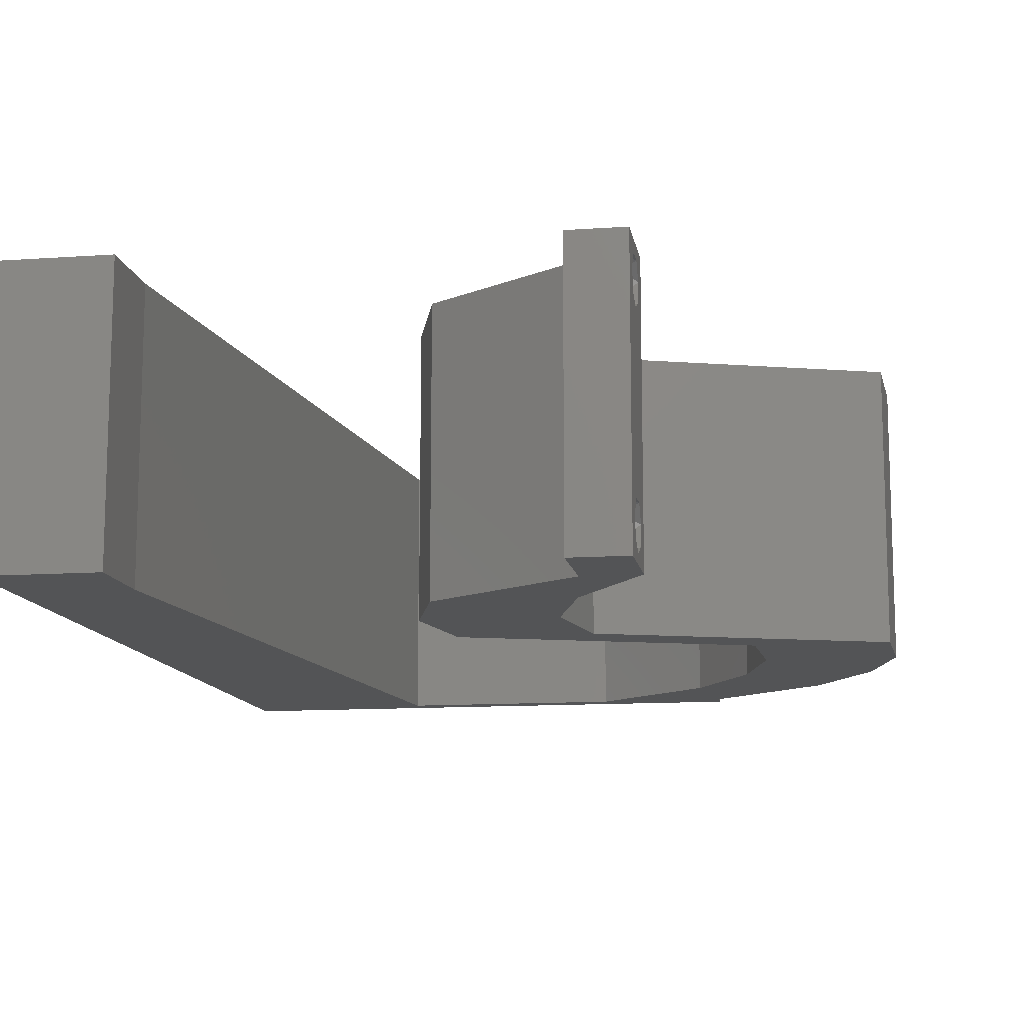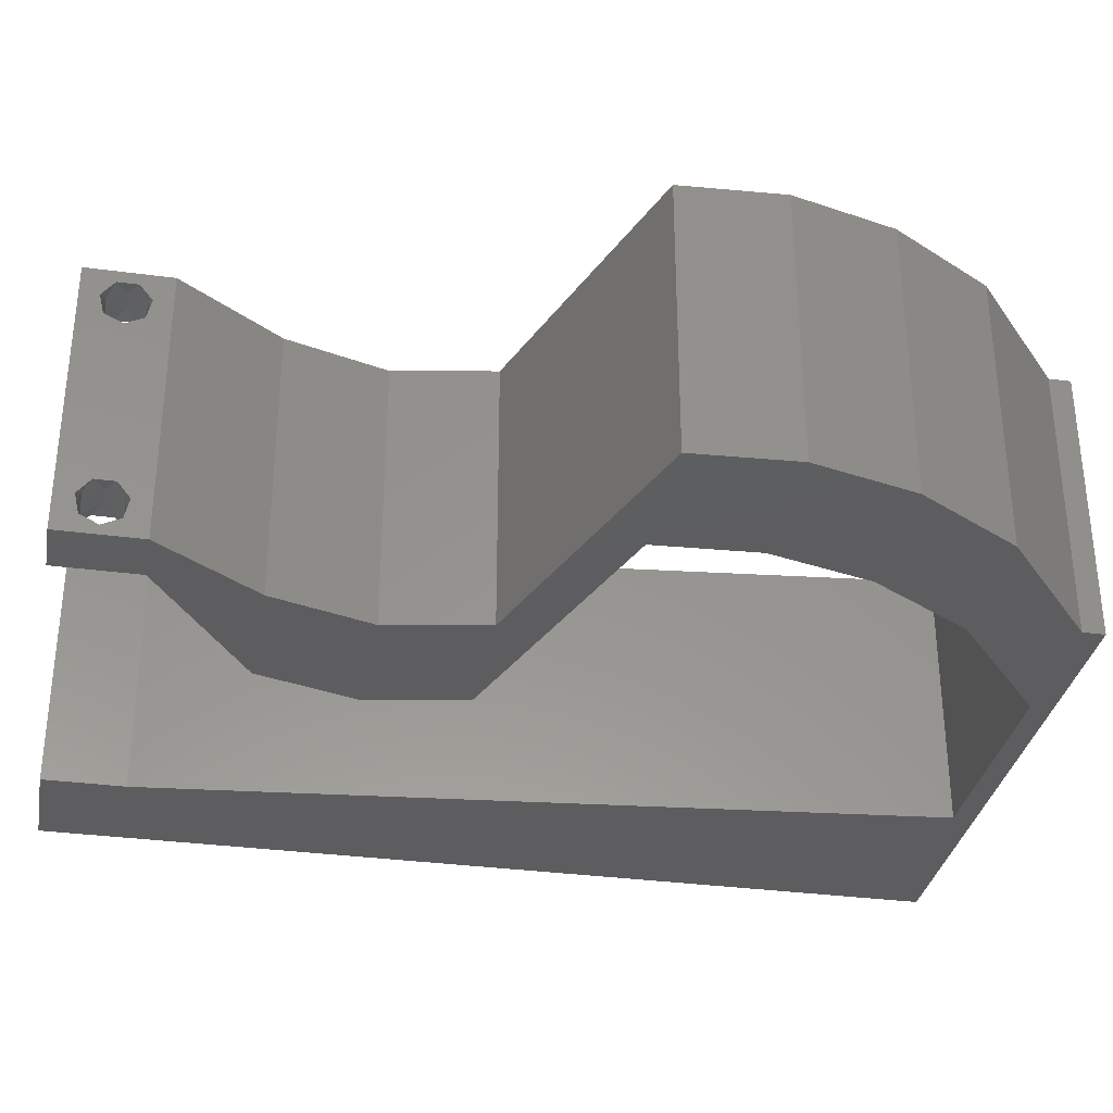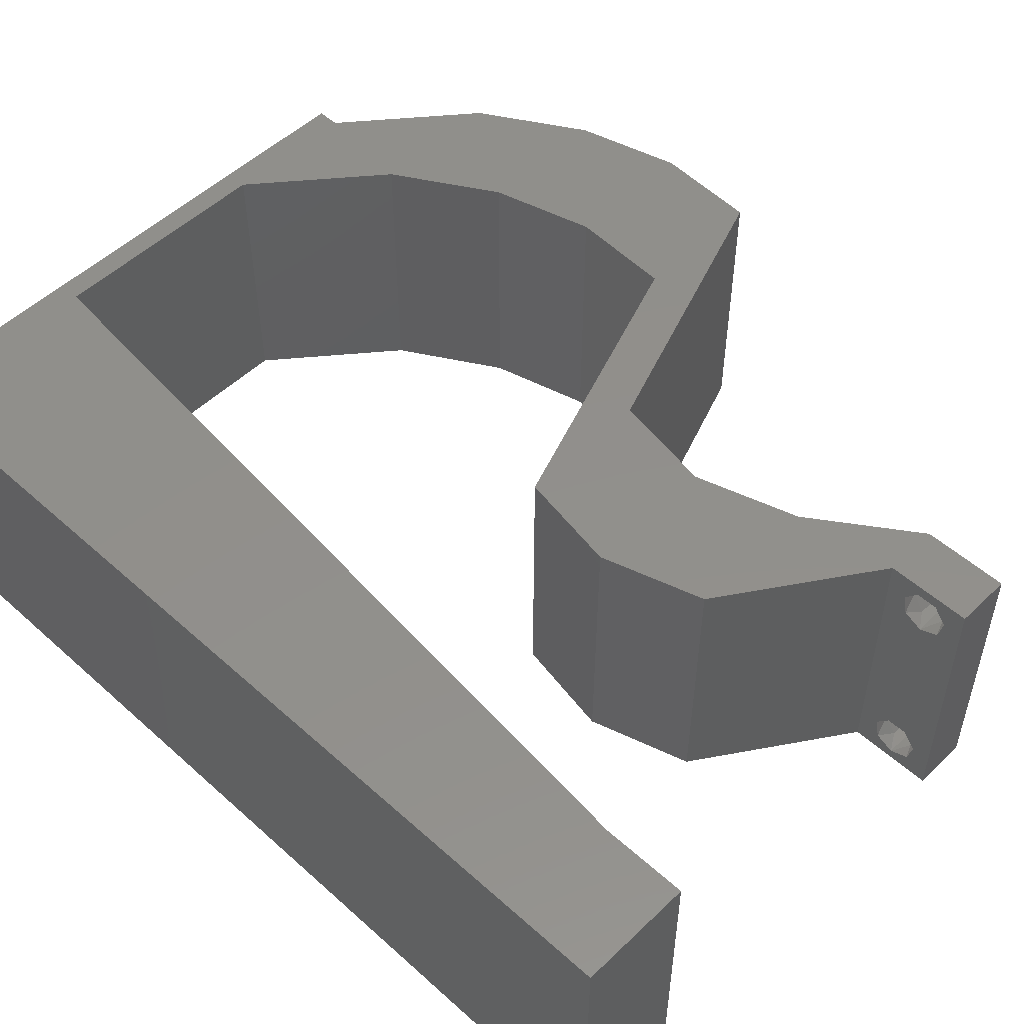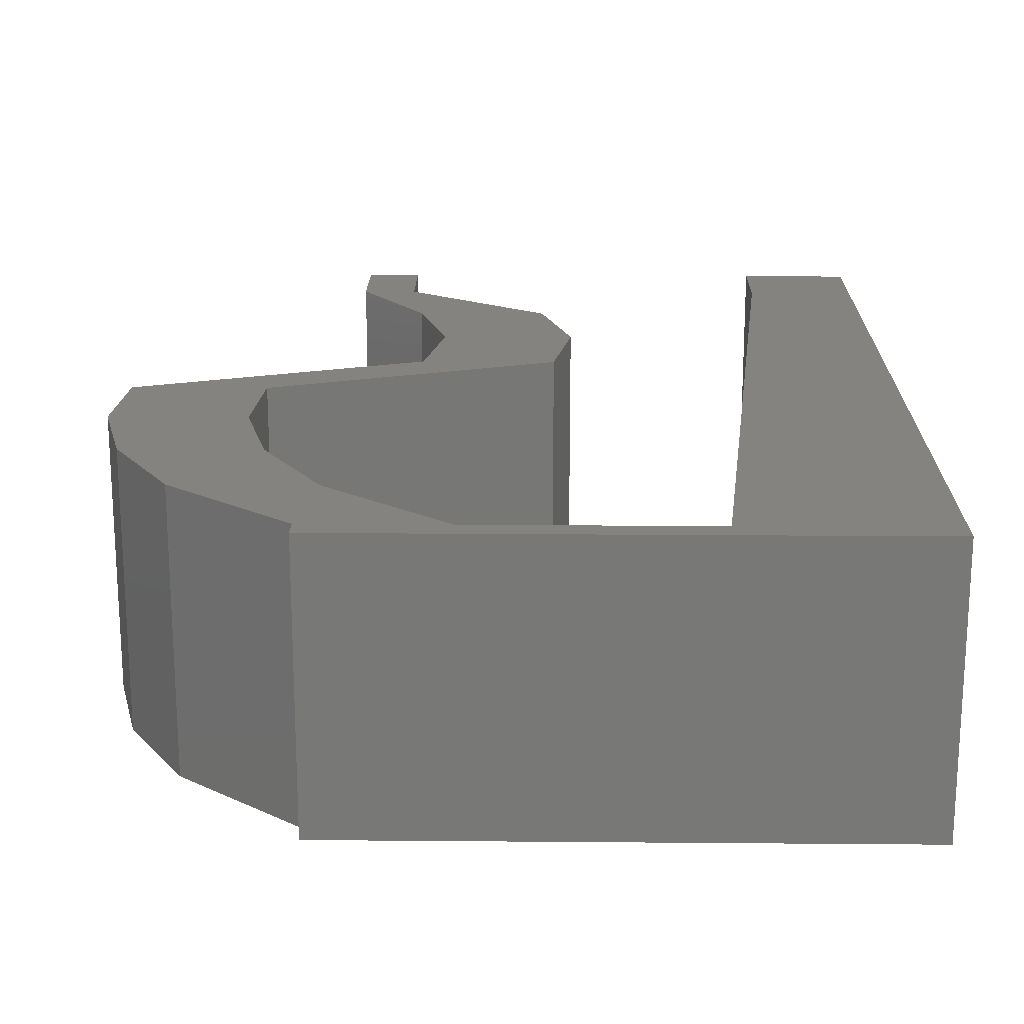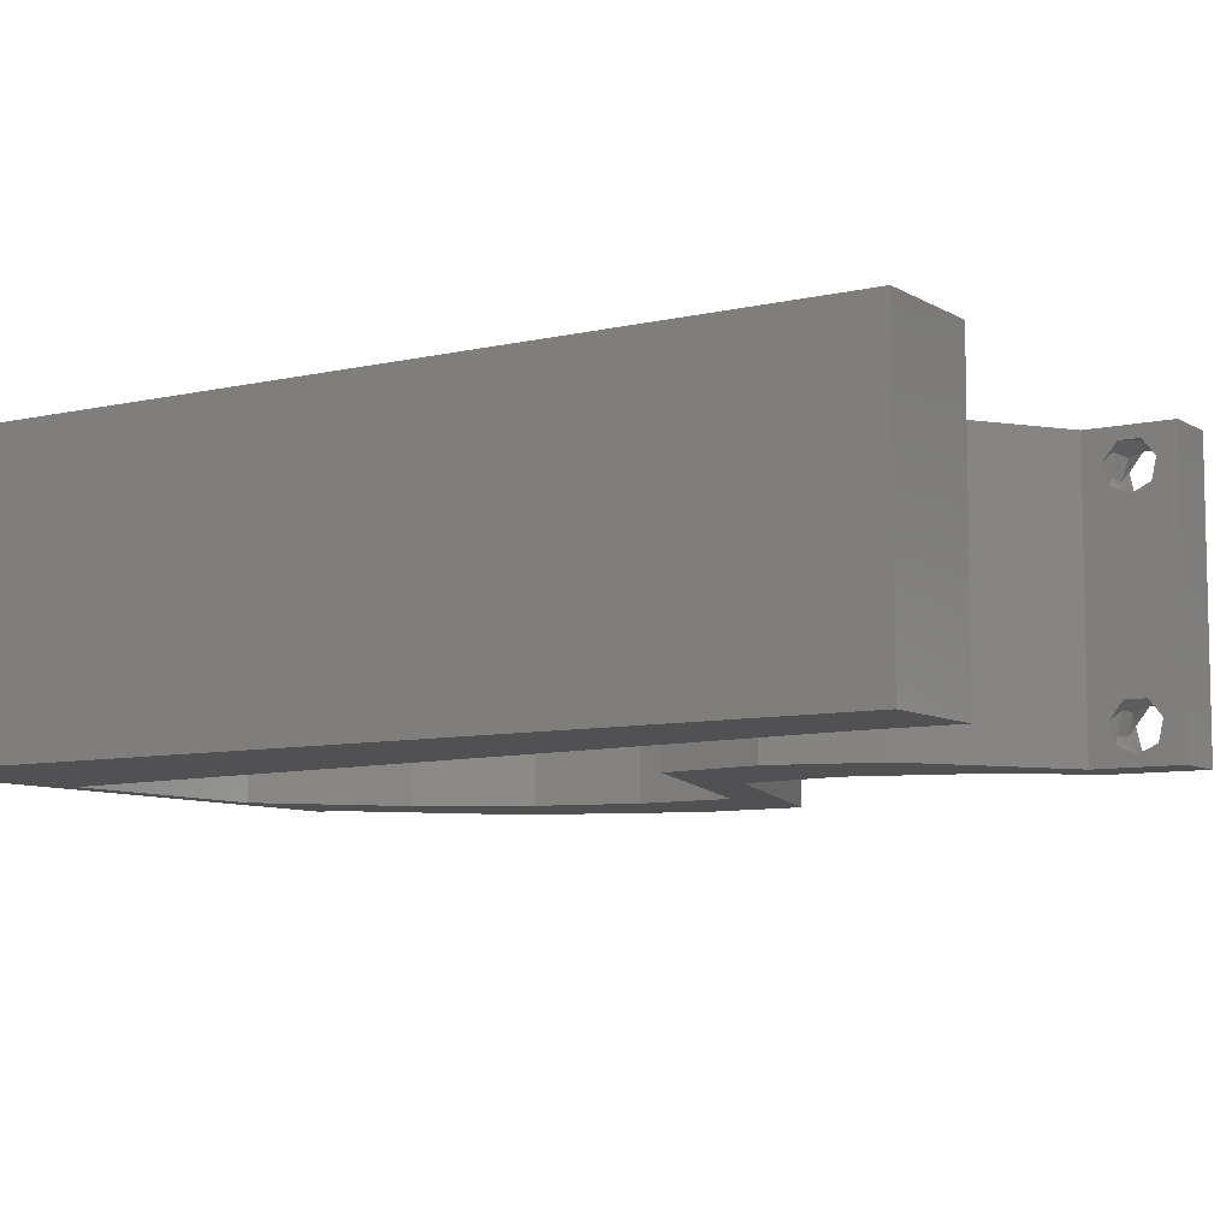
<metadata>
{"format":"stl","ext":"stl","renderer":"f3d","projection":"perspective","resolution":1024,"background":"white","views":[{"elev":-12.1,"azim":9.4,"up":"+Z"},{"elev":-33.0,"azim":79.5,"up":"+Z"},{"elev":51.7,"azim":-45.9,"up":"+Z"},{"elev":19.0,"azim":-179.1,"up":"+Z"},{"elev":-7.9,"azim":-57.2,"up":"+Z"}]}
</metadata>
<code>
# stl→obj: 256 verts, 516 faces
v 0.04 -0.002262 0.003932
v 0.04 0 0.01
v 0.04 -0.006 0.01
v 0.04 -0.003 0.0159
v 0.04 -0.001671 0.00134
v 0.04 0 0
v 0.04 -0.001343 0.002778
v 0.04 -0.004657 0.002778
v 0.04 -0.006 0
v 0.04 -0.004329 0.00134
v 0.04 -0.003 0.0007
v 0.04 -0.004657 0.01798
v 0.04 -0.003738 0.01913
v 0.04 -0.006 0.02
v 0.04 -0.002262 0.01913
v 0.04 -0.001343 0.01798
v 0.04 0 0.02
v 0.04 -0.001671 0.01654
v 0.04 -0.004329 0.01654
v 0.04 -0.003738 0.003932
v 0.036 0 0.01
v 0.036 -0.002262 0.003932
v 0.036 -0.006 0.01
v 0.036 -0.003 0.0159
v 0.036 -0.001343 0.002778
v 0.036 0 0
v 0.036 -0.001671 0.00134
v 0.036 -0.004329 0.00134
v 0.036 -0.006 0
v 0.036 -0.004657 0.002778
v 0.036 -0.003 0.0007
v 0.036 -0.003738 0.01913
v 0.036 -0.004657 0.01798
v 0.036 -0.006 0.02
v 0.036 0 0.02
v 0.036 -0.001343 0.01798
v 0.036 -0.002262 0.01913
v 0.036 -0.004329 0.01654
v 0.036 -0.001671 0.01654
v 0.036 -0.003738 0.003932
v 0 -0.006 0.02
v 0.008 -0.006 0.02
v 0.004 -0.003 0.02
v 0.008 0 0.02
v 0 0 0.02
v 0.03903 0.0511 0.02
v 0.04334 0.0438 0.02
v 0.04867 0.0511 0.02
v 0.05298 0.0438 0.02
v 0.004213 0.005943 0.02
v 0 0.06 0.02
v 0 0.048 0.02
v 0.009486 0.05296 0.02
v 0.04951 0.039 0.02
v 0 0.024 0.02
v 0 0.012 0.02
v 0.004811 0.018 0.02
v 0.009195 0.01168 0.02
v 0.01039 0.02336 0.02
v 0.03499 0.007301 0.02
v 0.03277 0.0146 0.02
v 0.03034 0.009199 0.02
v 0.006533 0.04264 0.02
v 0.04526 0.0365 0.02
v 0.01398 0.05841 0.02
v 0.01 0.06 0.02
v 0.01278 0.04672 0.02
v 0.04484 0.0292 0.02
v 0.04991 0.03411 0.02
v 0.03408 0.0219 0.02
v 0.02847 0.01723 0.02
v 0.02444 0.0219 0.02
v 0.02313 0.0146 0.02
v 0.02534 0.007301 0.02
v 0.02799 0.01275 0.02
v 0 0.036 0.02
v 0.005568 0.02976 0.02
v 0.038 -0.003 0.02
v 0.01159 0.03504 0.02
v 0.03067 0.00365 0.02
v 0.05448 0.0292 0.02
v 0.0549 0.0365 0.02
v 0.03515 0.002959 0.02
v 0.02 0.06 0.02
v 0.02217 0.05841 0.02
v 0.03 0.06 0.02
v 0.03036 0.05841 0.02
v 0.04 0.05841 0.02
v 0.04 0.06 0.02
v 0.04428 0.02555 0.02
v 0.03464 0.02555 0.02
v 0 -0.006 0.01
v 0 -0.003 0.015
v 0 0 0.01
v 0 -0.006 0
v 0 -0.003 0.005
v 0 0 0
v 0.004 -0.006 0.015
v 0.008 -0.006 0.01
v 0.004 -0.006 0.005
v 0.008 -0.006 0
v 0 0.048 0
v 0 0.051 0.0114
v 0 0.06 0
v 0 0.009 0.0114
v 0 0.06 0.01
v 0 0.036 0
v 0 0.03 0.01008
v 0 0.0415 0.01023
v 0 0.024 0
v 0 0.0185 0.01023
v 0 0.012 0
v 0 0.005337 0.005128
v 0.004 -0.003 0
v 0.008 0 0
v 0.03903 0.0511 0
v 0.04867 0.0511 0
v 0.04334 0.0438 0
v 0.05298 0.0438 0
v 0.004213 0.005943 0
v 0.009486 0.05296 0
v 0.04951 0.039 0
v 0.004811 0.018 0
v 0.009195 0.01168 0
v 0.01039 0.02336 0
v 0.03499 0.007301 0
v 0.03034 0.009199 0
v 0.03277 0.0146 0
v 0.006533 0.04264 0
v 0.04526 0.0365 0
v 0.01398 0.05841 0
v 0.01 0.06 0
v 0.01278 0.04672 0
v 0.04991 0.03411 0
v 0.04484 0.0292 0
v 0.02847 0.01723 0
v 0.03408 0.0219 0
v 0.02444 0.0219 0
v 0.02313 0.0146 0
v 0.02799 0.01275 0
v 0.02534 0.007301 0
v 0.005568 0.02976 0
v 0.038 -0.003 0
v 0.01159 0.03504 0
v 0.03067 0.00365 0
v 0.05448 0.0292 0
v 0.0549 0.0365 0
v 0.03515 0.002959 0
v 0.02 0.06 0
v 0.02217 0.05841 0
v 0.03 0.06 0
v 0.03036 0.05841 0
v 0.04 0.06 0
v 0.04 0.05841 0
v 0.04428 0.02555 0
v 0.03464 0.02555 0
v 0.008 0 0.01
v 0.008 -0.003 0.015
v 0.008 -0.003 0.005
v 0.015 0.06 0.01134
v 0.025 0.06 0.008977
v 0.006575 0.06 0.007337
v 0.03344 0.06 0.01273
v 0.04 0.06 0.01
v 0.03407 0.06 0.005945
v 0.005798 0.06 0.01422
v 0.04 0.05841 0.01
v 0.04434 0.05476 0.005676
v 0.04434 0.05476 0.01427
v 0.04867 0.0511 0.01
v 0.05298 0.0438 0.01
v 0.05083 0.04745 0.015
v 0.05083 0.04745 0.005
v 0.05394 0.04015 0.015
v 0.0549 0.0365 0.01
v 0.05394 0.04015 0.005
v 0.05469 0.03285 0.015
v 0.05448 0.0292 0.01
v 0.05469 0.03285 0.005
v 0.03408 0.0219 0.01
v 0.04192 0.02471 0.01185
v 0.04755 0.02672 0.007387
v 0.04859 0.02709 0.01391
v 0.03918 0.02373 0.005
v 0.03342 0.01825 0.015
v 0.03277 0.0146 0.01
v 0.03342 0.01825 0.005
v 0.03388 0.01095 0.015
v 0.03499 0.007301 0.01
v 0.03388 0.01095 0.005
v 0.03749 0.00365 0.015
v 0.03749 0.00365 0.005
v 0.02534 0.007301 0.01
v 0.02424 0.01095 0.015
v 0.02313 0.0146 0.01
v 0.02424 0.01095 0.005
v 0.02378 0.01825 0.015
v 0.02444 0.0219 0.01
v 0.02378 0.01825 0.005
v 0.04484 0.0292 0.01
v 0.037 0.0264 0.01185
v 0.03136 0.02438 0.007387
v 0.03033 0.02401 0.01391
v 0.03974 0.02738 0.005
v 0.04505 0.03285 0.015
v 0.04526 0.0365 0.01
v 0.04505 0.03285 0.005
v 0.0443 0.04015 0.015
v 0.04334 0.0438 0.01
v 0.0443 0.04015 0.005
v 0.04119 0.04745 0.015
v 0.03903 0.0511 0.01
v 0.04119 0.04745 0.005
v 0.03469 0.05476 0.005676
v 0.03469 0.05476 0.01427
v 0.03036 0.05841 0.01
v 0.02163 0.05841 0.007911
v 0.01398 0.05841 0.01
v 0.02476 0.05841 0.01445
v 0.01927 0.05841 0.01435
v 0.008896 0.008761 0.01155
v 0.01308 0.04964 0.01155
v 0.009843 0.01801 0.01026
v 0.01213 0.0404 0.01026
v 0.01099 0.0292 0.01
v 0.01342 0.05301 0.005
v 0.0375 -0.003738 0.01607
v 0.0385 -0.002262 0.01607
v 0.03888 -0.003738 0.01607
v 0.03712 -0.002262 0.01607
v 0.03727 -0.004329 0.01866
v 0.03873 -0.003 0.0193
v 0.03875 -0.004329 0.01866
v 0.03725 -0.003 0.0193
v 0.03873 -0.004657 0.01722
v 0.03725 -0.004657 0.01722
v 0.03798 -0.001664 0.01865
v 0.03685 -0.001671 0.01866
v 0.03727 -0.001343 0.01722
v 0.03875 -0.001343 0.01722
v 0.03914 -0.001674 0.01866
v 0.03727 -0.002262 0.0008684
v 0.03873 -0.003738 0.0008684
v 0.03726 -0.003758 0.0008785
v 0.03874 -0.002242 0.0008785
v 0.03727 -0.001671 0.00346
v 0.03873 -0.003 0.0041
v 0.03725 -0.003 0.0041
v 0.03873 -0.001343 0.002022
v 0.03725 -0.001343 0.002022
v 0.03875 -0.001671 0.00346
v 0.03727 -0.004657 0.002022
v 0.03875 -0.004657 0.002022
v 0.03798 -0.004322 0.003468
v 0.03913 -0.004332 0.003456
v 0.03684 -0.004329 0.00346
f 1 2 3
f 2 4 3
f 5 6 7
f 8 9 10
f 10 9 11
f 11 6 5
f 12 13 14
f 15 16 17
f 14 15 17
f 13 15 14
f 9 6 11
f 17 18 2
f 16 18 17
f 3 19 14
f 19 12 14
f 6 2 7
f 3 9 8
f 2 18 4
f 4 19 3
f 7 2 1
f 20 3 8
f 1 3 20
f 21 22 23
f 23 24 21
f 25 26 27
f 28 29 30
f 31 29 28
f 27 26 31
f 32 33 34
f 35 36 37
f 37 34 35
f 34 33 38
f 32 34 37
f 26 29 31
f 34 38 23
f 39 35 21
f 39 36 35
f 29 23 30
f 21 26 25
f 23 38 24
f 21 24 39
f 30 23 40
f 23 22 40
f 25 22 21
f 41 42 43
f 44 45 43
f 46 47 48
f 48 47 49
f 45 44 50
f 51 52 53
f 49 47 54
f 55 56 57
f 58 59 57
f 60 61 62
f 53 52 63
f 47 64 54
f 65 66 53
f 67 53 63
f 64 68 69
f 61 70 71
f 72 73 71
f 73 74 75
f 58 56 50
f 76 55 77
f 34 14 78
f 59 79 77
f 74 80 62
f 81 82 69
f 71 73 75
f 60 80 83
f 17 35 78
f 45 41 43
f 42 44 43
f 80 60 62
f 59 55 57
f 52 76 63
f 56 58 57
f 82 49 54
f 79 76 77
f 79 67 63
f 76 79 63
f 55 59 77
f 69 82 54
f 74 62 75
f 64 69 54
f 62 61 75
f 61 71 75
f 56 45 50
f 68 81 69
f 70 72 71
f 14 17 78
f 35 17 83
f 35 34 78
f 80 35 83
f 65 84 66
f 84 65 85
f 67 65 53
f 44 58 50
f 86 84 85
f 66 51 53
f 87 88 89
f 86 87 89
f 88 46 48
f 87 46 88
f 90 81 68
f 70 91 72
f 90 91 70
f 17 60 83
f 91 90 68
f 87 86 85
f 92 93 94
f 45 93 41
f 95 96 97
f 94 96 92
f 41 93 92
f 94 93 45
f 92 96 95
f 97 96 94
f 42 98 99
f 92 98 41
f 95 100 92
f 99 100 101
f 41 98 42
f 99 98 92
f 101 100 95
f 92 100 99
f 102 103 104
f 45 105 94
f 106 103 51
f 56 105 45
f 51 103 52
f 107 108 109
f 110 108 107
f 76 108 55
f 109 108 76
f 55 111 56
f 112 111 110
f 111 108 110
f 55 108 111
f 52 109 76
f 107 109 102
f 97 113 112
f 112 105 111
f 109 103 102
f 112 113 105
f 111 105 56
f 52 103 109
f 94 113 97
f 105 113 94
f 104 103 106
f 95 114 101
f 115 114 97
f 116 117 118
f 117 119 118
f 97 120 115
f 104 121 102
f 119 122 118
f 110 123 112
f 124 123 125
f 126 127 128
f 121 129 102
f 118 122 130
f 131 121 132
f 133 129 121
f 130 134 135
f 128 136 137
f 138 136 139
f 139 140 141
f 124 120 112
f 107 142 110
f 29 143 9
f 125 142 144
f 141 127 145
f 146 134 147
f 136 140 139
f 126 148 145
f 6 143 26
f 97 114 95
f 101 114 115
f 145 127 126
f 125 123 110
f 102 129 107
f 112 123 124
f 147 122 119
f 144 142 107
f 144 129 133
f 107 129 144
f 110 142 125
f 134 122 147
f 141 140 127
f 130 122 134
f 127 140 128
f 128 140 136
f 112 120 97
f 135 134 146
f 137 136 138
f 9 143 6
f 26 148 6
f 26 143 29
f 145 148 26
f 132 149 131
f 149 150 131
f 133 121 131
f 115 120 124
f 151 150 149
f 132 121 104
f 152 153 154
f 151 153 152
f 116 154 117
f 152 154 116
f 155 135 146
f 137 138 156
f 156 155 137
f 6 148 126
f 156 135 155
f 152 150 151
f 157 158 99
f 42 158 44
f 115 159 101
f 99 159 157
f 44 158 157
f 99 158 42
f 101 159 99
f 157 159 115
f 132 160 149
f 86 161 84
f 160 161 149
f 84 161 160
f 132 162 160
f 86 163 161
f 149 161 151
f 84 160 66
f 104 162 132
f 106 162 104
f 89 163 86
f 164 163 89
f 161 165 151
f 160 166 66
f 163 165 161
f 162 166 160
f 151 165 153
f 153 165 164
f 51 166 106
f 66 166 51
f 106 166 162
f 164 165 163
f 164 89 88
f 88 167 164
f 154 153 164
f 164 167 154
f 154 168 117
f 48 169 88
f 88 169 167
f 170 169 48
f 169 168 167
f 170 168 169
f 167 168 154
f 117 168 170
f 171 172 49
f 48 172 170
f 170 173 117
f 119 173 171
f 49 172 48
f 170 172 171
f 171 173 170
f 117 173 119
f 49 174 171
f 175 174 82
f 171 176 119
f 147 176 175
f 82 174 49
f 171 174 175
f 119 176 147
f 175 176 171
f 81 177 82
f 175 177 178
f 178 179 175
f 147 179 146
f 82 177 175
f 178 177 81
f 175 179 147
f 146 179 178
f 180 181 70
f 70 181 90
f 146 182 155
f 178 182 146
f 90 183 81
f 155 184 137
f 81 183 178
f 137 184 180
f 182 184 155
f 181 184 182
f 90 181 183
f 180 184 181
f 181 182 183
f 183 182 178
f 70 185 180
f 186 185 61
f 180 187 137
f 128 187 186
f 61 185 70
f 180 185 186
f 186 187 180
f 137 187 128
f 61 188 186
f 189 188 60
f 126 190 189
f 186 190 128
f 60 188 61
f 186 188 189
f 128 190 126
f 189 190 186
f 60 191 189
f 2 191 17
f 189 192 126
f 6 192 2
f 17 191 60
f 189 191 2
f 126 192 6
f 2 192 189
f 3 14 34
f 34 23 3
f 29 9 3
f 3 23 29
f 80 193 21
f 21 193 145
f 21 35 80
f 74 193 80
f 145 26 21
f 145 193 141
f 74 194 193
f 195 194 73
f 193 196 141
f 139 196 195
f 193 194 195
f 73 194 74
f 141 196 139
f 195 196 193
f 73 197 195
f 198 197 72
f 195 199 139
f 138 199 198
f 72 197 73
f 195 197 198
f 139 199 138
f 198 199 195
f 200 201 68
f 68 201 91
f 138 202 156
f 198 202 138
f 91 203 72
f 156 204 135
f 72 203 198
f 135 204 200
f 202 204 156
f 201 204 202
f 91 201 203
f 200 204 201
f 201 202 203
f 203 202 198
f 64 205 68
f 200 205 206
f 206 207 200
f 135 207 130
f 68 205 200
f 206 205 64
f 200 207 135
f 130 207 206
f 64 208 206
f 209 208 47
f 206 210 130
f 118 210 209
f 47 208 64
f 206 208 209
f 130 210 118
f 209 210 206
f 47 211 209
f 212 211 46
f 116 213 212
f 209 213 118
f 209 211 212
f 118 213 116
f 46 211 47
f 212 213 209
f 116 214 152
f 87 215 46
f 216 214 215
f 46 215 212
f 216 215 87
f 215 214 212
f 212 214 116
f 152 214 216
f 152 217 150
f 216 217 152
f 150 217 131
f 131 217 218
f 87 219 216
f 218 220 65
f 85 219 87
f 65 220 85
f 216 219 217
f 218 217 220
f 217 219 220
f 220 219 85
f 124 221 115
f 65 222 218
f 157 221 44
f 67 222 65
f 44 221 58
f 58 223 59
f 79 224 67
f 79 225 224
f 125 225 223
f 223 225 59
f 133 224 144
f 125 223 124
f 59 225 79
f 144 225 125
f 224 225 144
f 223 221 124
f 133 222 224
f 131 226 133
f 133 226 222
f 224 222 67
f 58 221 223
f 218 226 131
f 222 226 218
f 115 221 157
f 4 24 227
f 24 4 228
f 4 227 229
f 24 228 230
f 231 232 233
f 232 231 234
f 235 231 233
f 231 235 236
f 237 232 234
f 237 234 238
f 239 228 240
f 232 237 241
f 235 227 236
f 228 239 230
f 227 235 229
f 239 240 237
f 15 13 232
f 36 39 239
f 33 32 231
f 232 13 233
f 231 32 234
f 13 12 233
f 18 16 240
f 32 37 234
f 228 18 240
f 33 231 236
f 227 38 236
f 38 33 236
f 12 19 235
f 12 235 233
f 239 237 238
f 237 240 241
f 36 239 238
f 15 232 241
f 240 16 241
f 239 39 230
f 234 37 238
f 235 19 229
f 24 38 227
f 4 18 228
f 19 4 229
f 39 24 230
f 16 15 241
f 37 36 238
f 31 11 242
f 11 31 243
f 243 31 244
f 242 11 245
f 246 247 248
f 249 246 250
f 247 246 251
f 246 249 251
f 242 249 250
f 243 252 253
f 252 254 253
f 249 242 245
f 252 243 244
f 253 254 255
f 254 252 256
f 248 247 254
f 22 25 246
f 1 20 247
f 5 7 249
f 28 30 252
f 22 246 248
f 246 25 250
f 1 247 251
f 249 7 251
f 40 22 248
f 25 27 250
f 8 10 253
f 7 1 251
f 10 11 243
f 27 31 242
f 10 243 253
f 27 242 250
f 248 254 256
f 254 247 255
f 28 252 244
f 5 249 245
f 247 20 255
f 252 30 256
f 40 248 256
f 8 253 255
f 20 8 255
f 30 40 256
f 11 5 245
f 31 28 244

</code>
